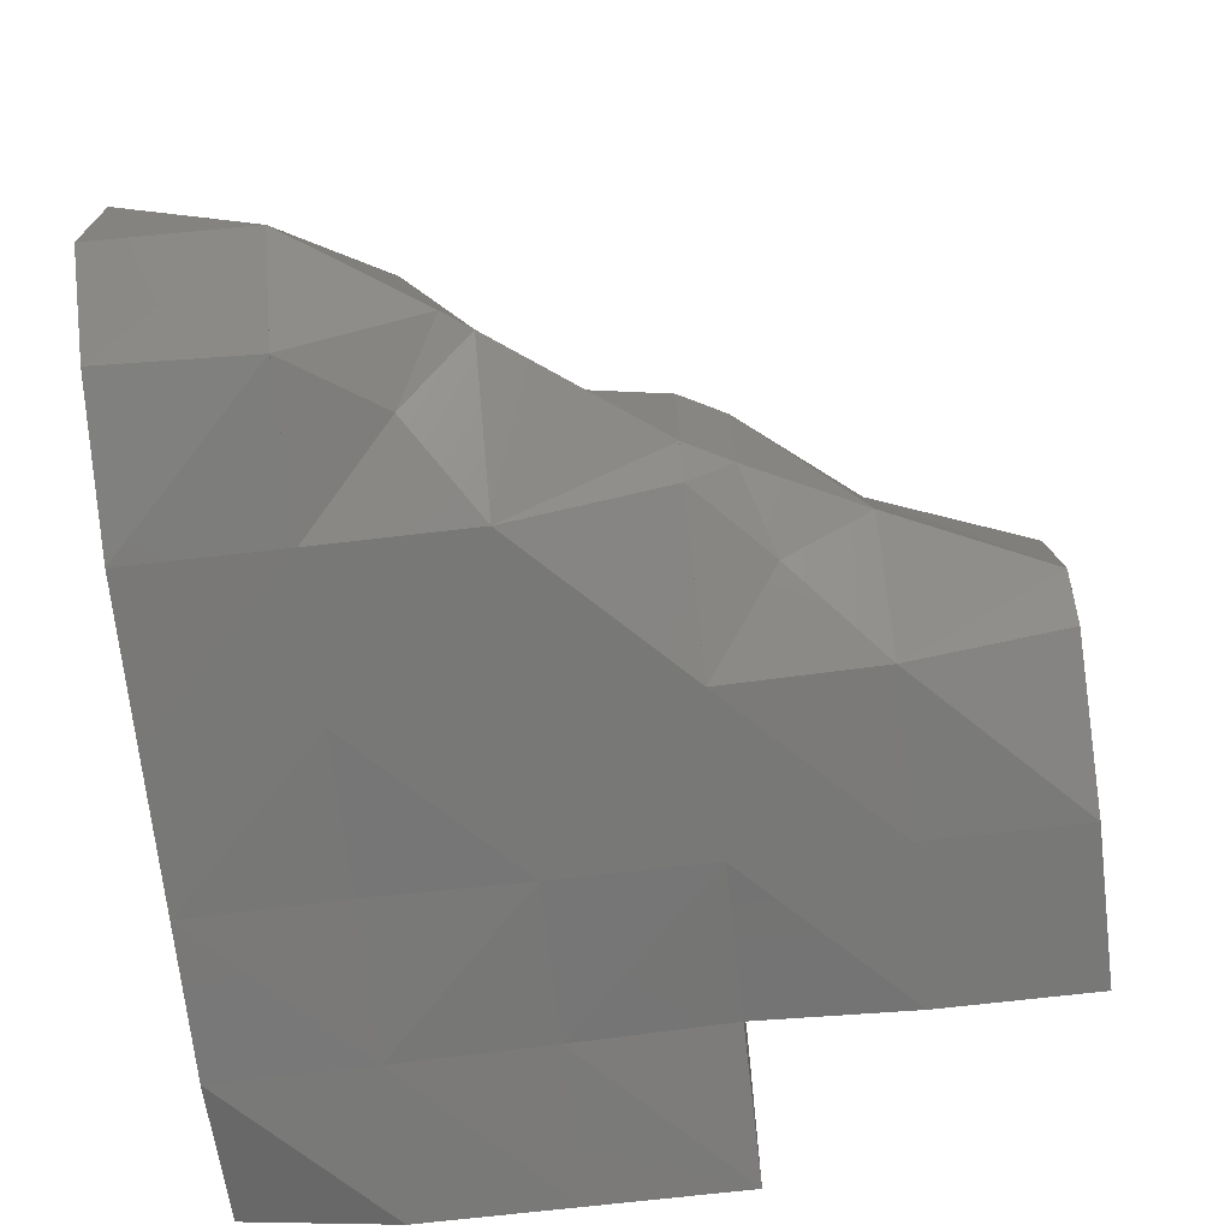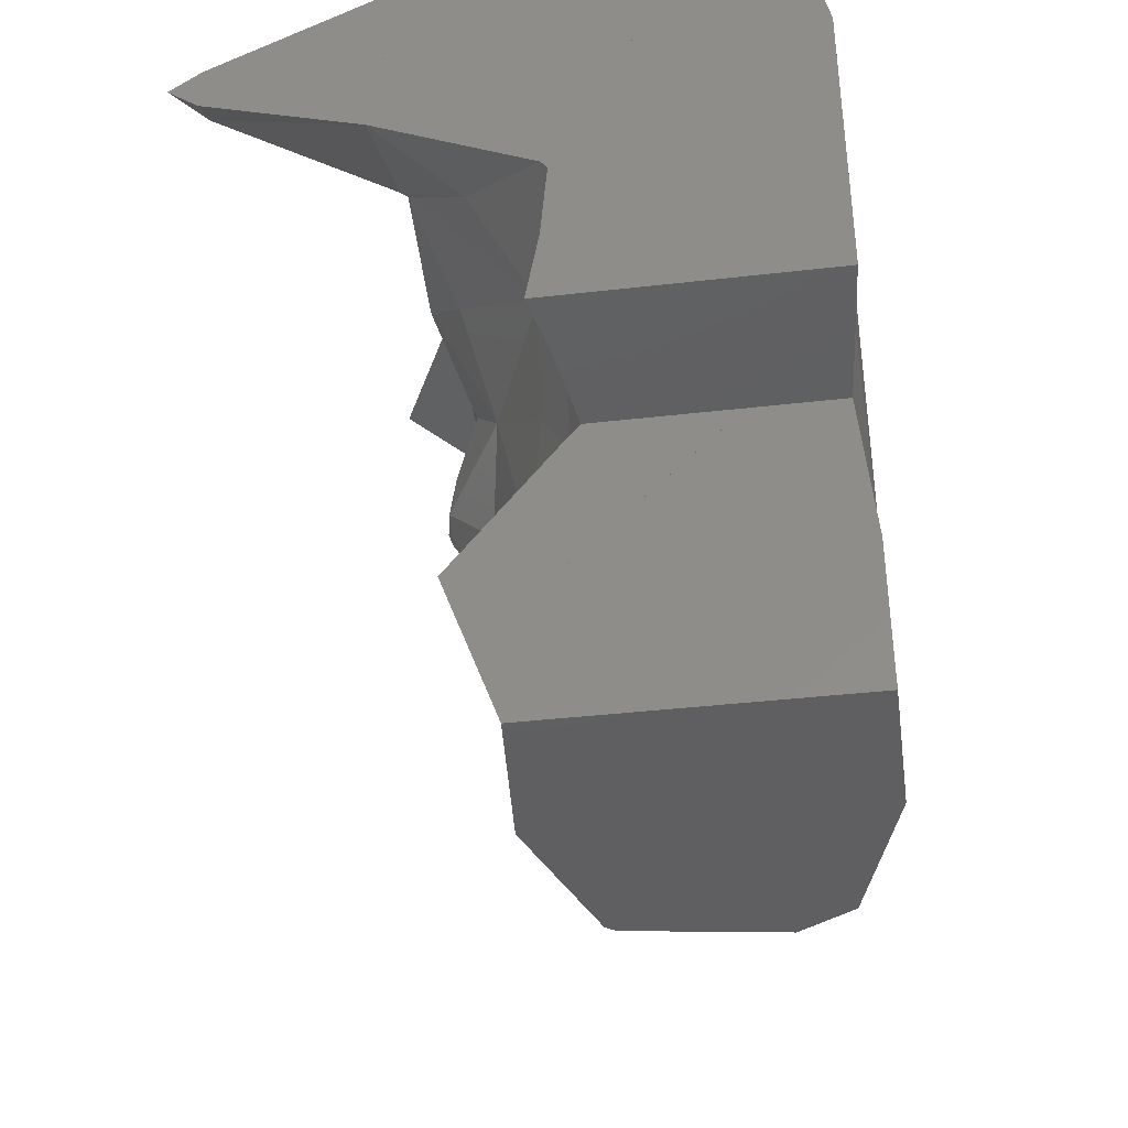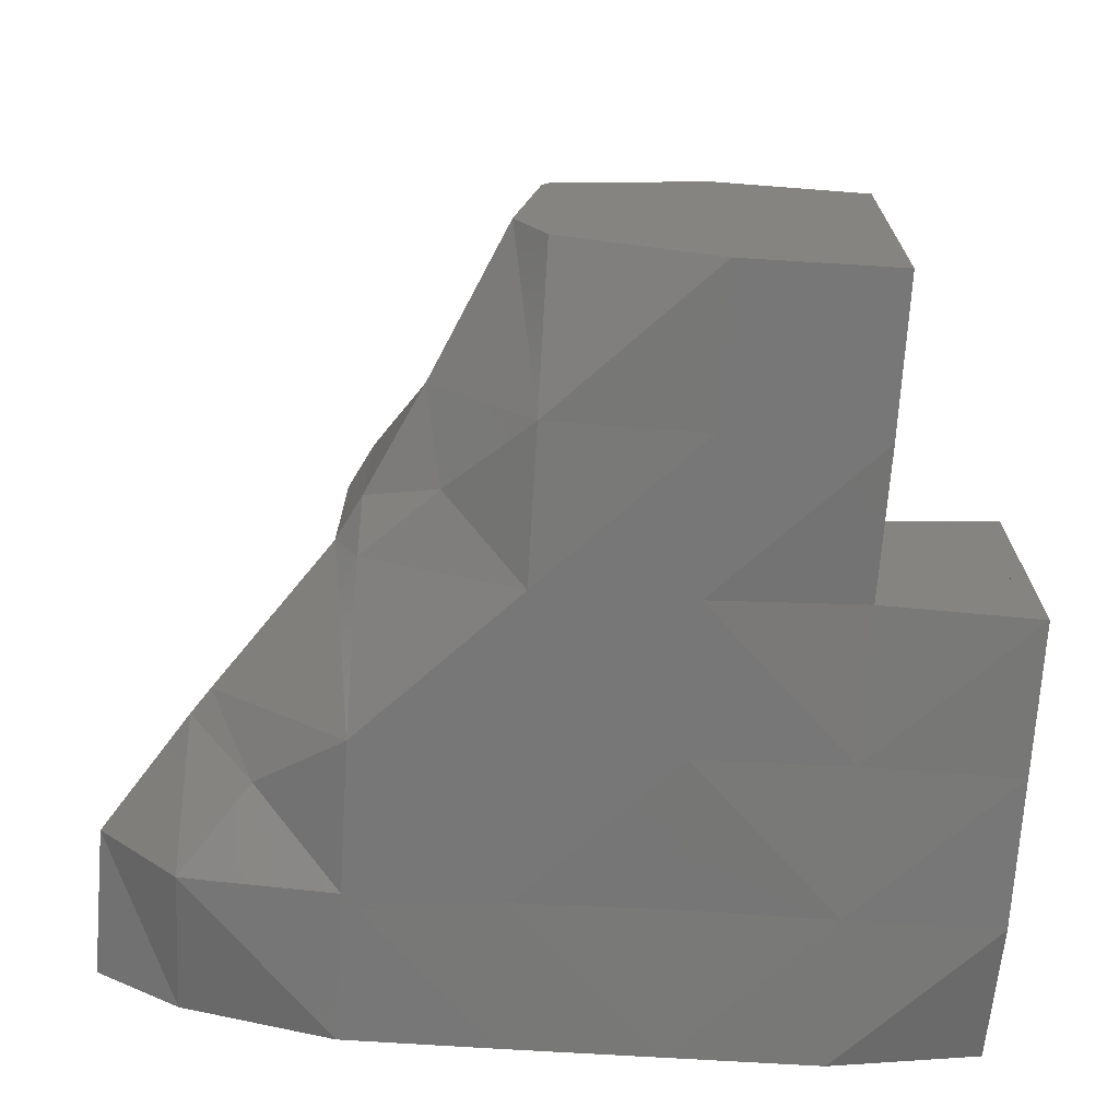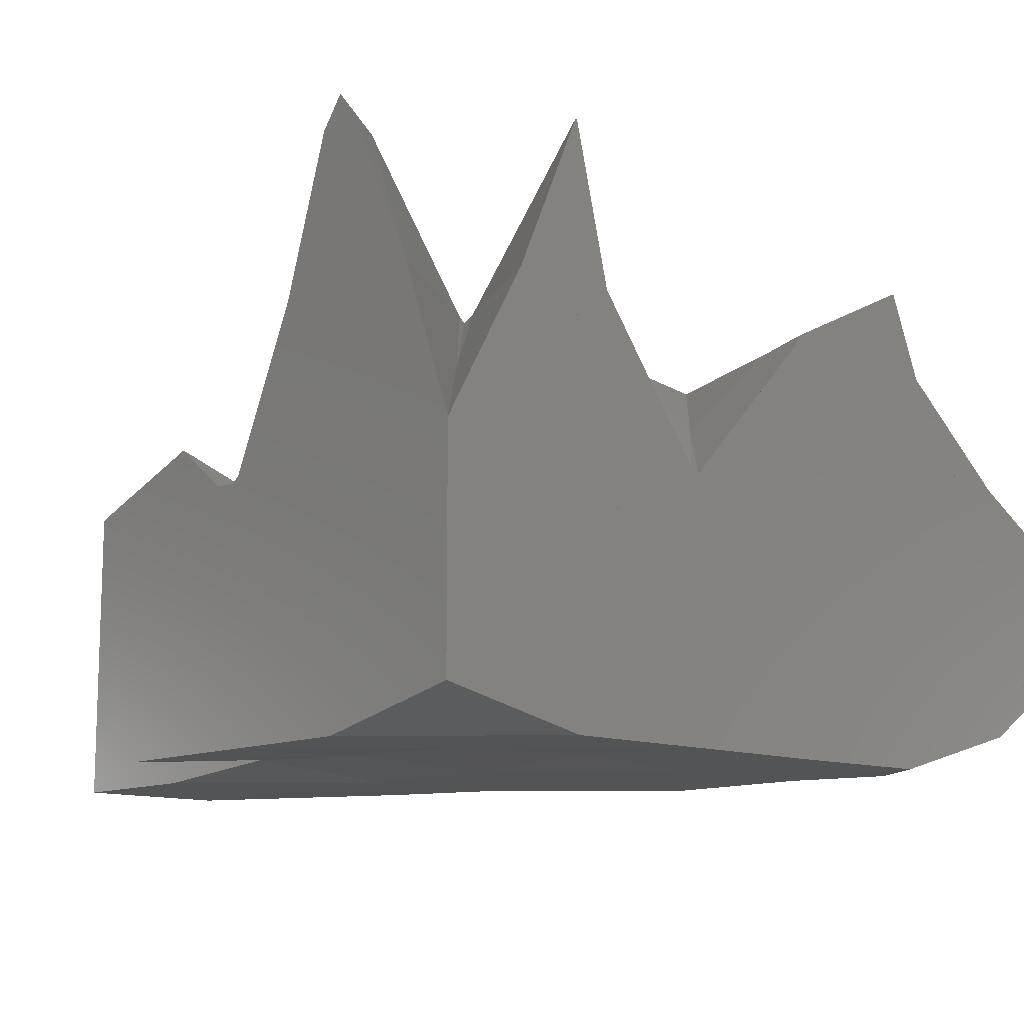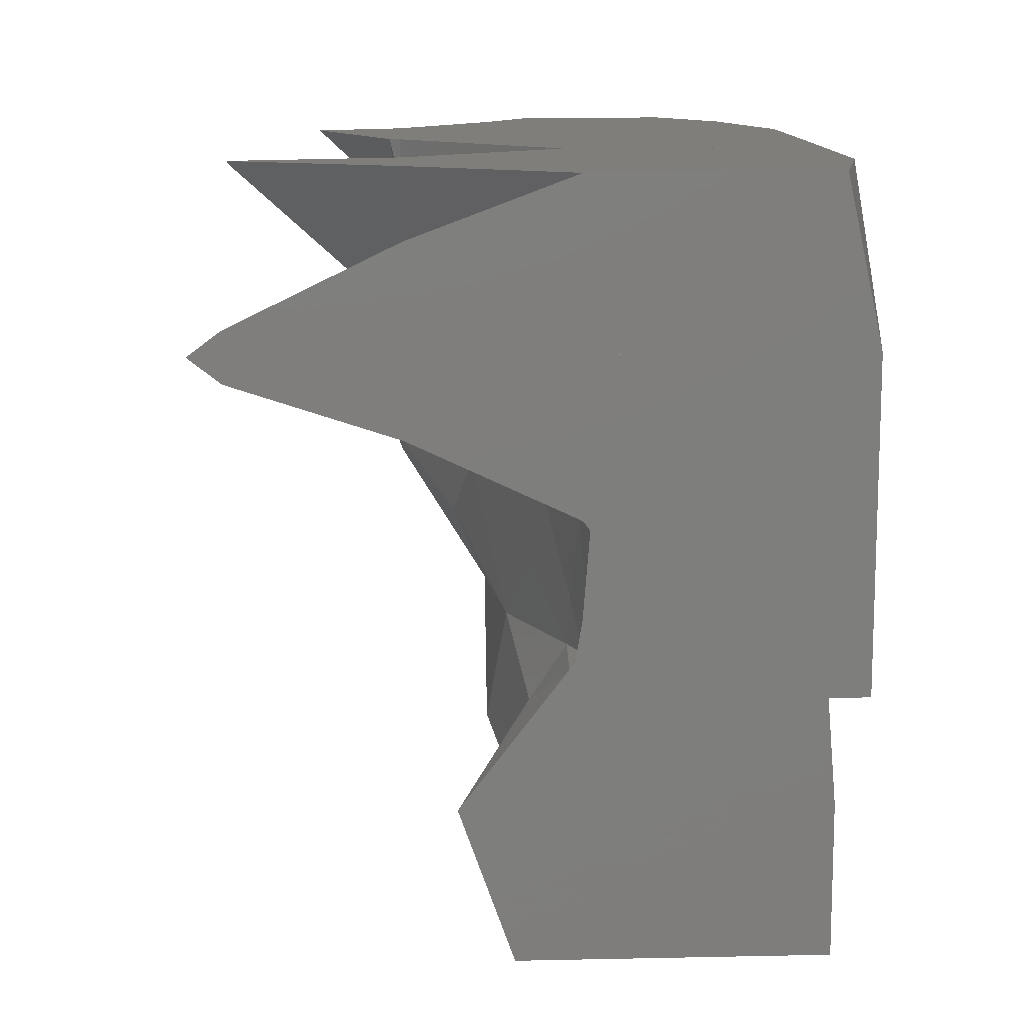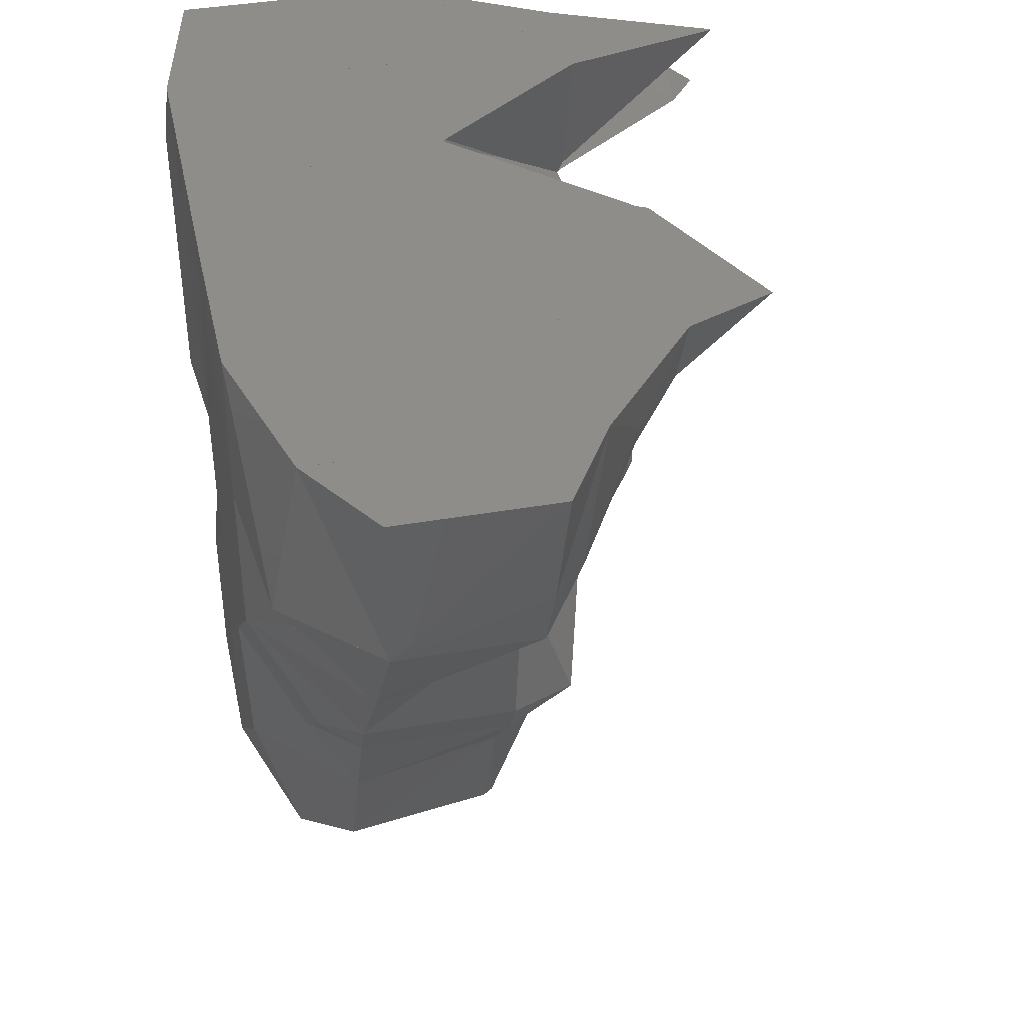
<metadata>
{"format":"stl","ext":"stl","renderer":"f3d","projection":"perspective","resolution":1024,"background":"white","views":[{"elev":-71.0,"azim":-83.4,"up":"+Z"},{"elev":-39.6,"azim":98.1,"up":"+Y"},{"elev":-70.1,"azim":-3.5,"up":"+Z"},{"elev":-12.0,"azim":137.3,"up":"+Z"},{"elev":12.4,"azim":87.2,"up":"+Y"},{"elev":41.1,"azim":-101.9,"up":"+Y"}]}
</metadata>
<code>
# stl→obj: 153 verts, 304 faces
v 12 161.9 2
v 9 161.9 5
v 9 161.9 2
v 15 161.9 2
v 15 161.9 5
v 12 161.9 4.965
v 11.95 161.9 5
v 12.05 161.9 5
v 12 161.9 -2.22e-16
v 9 161.9 -2.22e-16
v 15 161.9 -2.22e-16
v 9.106 161.9 8
v 9 161.9 8
v 6 161.9 5
v 6 161.9 8
v 6 161.9 2
v 6 161.9 0.02085
v 15 149.9 5
v 15 152.9 2
v 15 149.9 2
v 15 149.9 7.064
v 15 152.6 5
v 15 152.9 4.749
v 15 146.9 5
v 15 146.9 2
v 15 146.9 5.995
v 18 152.9 5
v 18 152.9 2
v 16.86 152.9 5
v 15 149.9 -2.22e-16
v 15 152.9 0.2528
v 18 152.9 -2.22e-16
v 15 146.9 -2.22e-16
v 18 161.9 5
v 15 161.9 8
v 14.26 161.9 8
v 18 161.9 2
v 18 161.9 0.6583
v 18 155.9 2
v 18 158.9 5
v 18 158.9 2
v 18 155.9 4.877
v 18 154.3 5
v 18 156 5
v 18 155.9 -2.22e-16
v 18 158.9 -2.22e-16
v 18 152.9 5.237
v 18 158.9 8
v 18 157.4 8
v 3 161.9 5
v 6 161.9 9.681
v 5.342 161.9 8
v 3 161.9 6.031
v 9 161.9 8.204
v 3 161.9 2
v 1.287 161.9 5
v 1.287 161.9 2
v 16.35 161.9 8
v 18 161.9 5.036
v 14.97 161.9 11
v 15 161.9 11
v 15.03 161.9 11
v 18 160.8 8
v 18 158.4 11
v 18 158.9 11
v 18 159.3 11
v 15 161.9 11.05
v 18 158.9 11.59
v 3 161.9 0.8709
v 9 146.9 2
v 9 146.9 0.9205
v 8.384 146.9 2
v 12 146.9 -2.22e-16
v 12 146.9 2
v 8.862 146.9 5
v 9 146.9 5
v 12 146.9 5
v 9 146.9 5.194
v 12 146.9 6.246
v 1.355 158.9 2
v 3 156.4 2
v 3 158.9 0.2911
v 3 157.2 5
v 2.294 158.9 5
v 4.274 157.2 0.8582
v 6 158.9 -2.22e-16
v 3.372 155.9 2
v 5.059 155.9 5
v 5.54 152.9 2
v 6 152 2
v 6 152.9 1.202
v 6 155.9 -2.22e-16
v 5.54 152.9 5
v 6 152 5
v 7.406 151.5 1.062
v 9 152.9 -2.22e-16
v 9 155.9 -2.22e-16
v 7.029 149.9 2
v 7.722 149.9 5
v 9 158.9 -2.22e-16
v 9 149.9 0.11
v 12 149.9 -2.22e-16
v 12 152.9 -2.22e-16
v 12 155.9 -2.22e-16
v 12 158.9 0.0884
v 15 155.9 0.1242
v 15 158.9 0.03562
v 3 158.9 5.65
v 4.612 157.3 5.636
v 6 152.9 6.213
v 7.544 151.5 5.767
v 6 155.9 5.216
v 9 149.9 6.29
v 12 161.7 5
v 10.49 160.3 6.31
v 12 158.9 8
v 13.51 160.3 6.444
v 13.66 151.6 5.663
v 14.32 152.9 5
v 12 152.9 6.02
v 13.66 154.3 5.639
v 15 154 5
v 16.5 154.4 4.813
v 17.16 155.9 5
v 15 155.9 5.488
v 16.38 157.2 6.563
v 6 158.9 7.316
v 4.668 160.4 6.999
v 9 152.9 6.331
v 7.766 154.6 6.752
v 8.83 155.9 8
v 7.766 157.4 7.23
v 6 160.3 8
v 9 158.9 7.62
v 9 161 8
v 12 149.9 5.231
v 9 155.6 8
v 10.32 154.6 7.007
v 9 157.3 8
v 9 155.9 8.113
v 9.593 155.9 8
v 10.5 157.4 7.153
v 11.95 158.9 8
v 12 155.9 6.687
v 13.23 157.7 7.213
v 12 158.9 8.003
v 12.16 158.9 8
v 15 158.9 7.889
v 15 159.1 8
v 15.11 158.9 8
v 16.5 160.4 6.463
v 15 161.8 11
v 17.26 158.9 11
f 1 2 3
f 1 4 5
f 1 6 2
f 7 2 6
f 1 5 6
f 8 6 5
f 1 3 9
f 10 9 3
f 1 9 4
f 11 4 9
f 7 12 2
f 13 2 12
f 2 13 14
f 15 14 13
f 2 14 3
f 16 3 14
f 10 3 17
f 16 17 3
f 18 19 20
f 18 21 22
f 19 18 23
f 18 22 23
f 18 20 24
f 25 24 20
f 21 18 26
f 24 26 18
f 19 27 28
f 19 23 27
f 29 27 23
f 30 20 31
f 19 31 20
f 32 31 28
f 19 28 31
f 20 30 25
f 33 25 30
f 5 34 35
f 8 5 36
f 35 36 5
f 5 4 34
f 37 34 4
f 11 38 4
f 4 38 37
f 39 28 27
f 39 40 41
f 39 27 42
f 43 42 27
f 39 42 40
f 44 40 42
f 39 45 28
f 32 28 45
f 39 41 45
f 46 45 41
f 27 47 43
f 27 29 47
f 40 48 34
f 44 49 40
f 48 40 49
f 40 34 41
f 37 41 34
f 46 41 38
f 41 37 38
f 15 50 14
f 15 51 52
f 50 15 53
f 52 53 15
f 51 15 54
f 13 54 15
f 14 50 16
f 55 16 50
f 50 53 56
f 50 56 55
f 57 55 56
f 13 12 54
f 58 35 59
f 34 59 35
f 36 35 60
f 61 60 35
f 58 62 35
f 61 35 62
f 63 59 48
f 34 48 59
f 49 64 48
f 65 48 64
f 63 48 66
f 65 66 48
f 61 67 60
f 61 62 67
f 65 64 68
f 65 68 66
f 55 57 69
f 17 16 69
f 69 16 55
f 70 71 72
f 73 71 74
f 74 71 70
f 72 75 70
f 76 70 75
f 70 76 74
f 77 74 76
f 76 75 78
f 79 77 78
f 76 78 77
f 74 25 73
f 33 73 25
f 74 77 25
f 24 25 77
f 79 26 77
f 24 77 26
f 80 81 82
f 82 69 80
f 69 57 80
f 81 80 83
f 84 83 80
f 84 80 56
f 57 56 80
f 82 81 85
f 82 85 86
f 69 82 17
f 86 17 82
f 81 87 85
f 88 87 83
f 83 87 81
f 89 90 91
f 87 89 92
f 91 92 89
f 89 93 90
f 90 93 94
f 87 88 89
f 93 89 88
f 91 90 95
f 91 95 96
f 91 96 92
f 97 92 96
f 90 98 95
f 99 98 94
f 98 90 94
f 92 85 87
f 92 86 85
f 92 97 86
f 100 86 97
f 17 86 10
f 100 10 86
f 98 72 101
f 71 101 72
f 71 73 101
f 102 101 73
f 98 99 72
f 75 72 99
f 101 95 98
f 101 96 95
f 101 102 96
f 103 96 102
f 96 103 97
f 104 97 103
f 105 100 104
f 97 104 100
f 105 9 100
f 10 100 9
f 102 73 30
f 33 30 73
f 31 103 30
f 102 30 103
f 31 106 103
f 104 103 106
f 106 107 104
f 105 104 107
f 105 107 9
f 11 9 107
f 31 32 106
f 45 106 32
f 106 45 107
f 46 107 45
f 38 11 46
f 107 46 11
f 83 84 108
f 83 108 109
f 83 109 88
f 56 53 84
f 108 84 53
f 94 93 110
f 94 110 111
f 94 111 99
f 110 93 112
f 88 112 93
f 88 109 112
f 99 111 113
f 113 78 99
f 75 99 78
f 114 115 7
f 114 116 115
f 114 117 116
f 114 8 117
f 114 7 6
f 114 6 8
f 7 115 12
f 22 21 118
f 22 118 119
f 22 119 23
f 119 118 120
f 119 120 121
f 119 121 122
f 119 122 23
f 23 122 123
f 23 123 29
f 122 124 123
f 122 121 125
f 122 125 124
f 8 36 117
f 42 43 123
f 42 123 124
f 42 124 44
f 43 29 123
f 43 47 29
f 124 125 126
f 124 126 44
f 44 126 49
f 108 127 109
f 108 128 127
f 108 53 128
f 53 52 128
f 110 129 111
f 110 130 129
f 110 112 130
f 112 109 127
f 112 131 130
f 112 127 132
f 112 132 131
f 127 128 133
f 127 134 132
f 135 134 133
f 133 134 127
f 52 133 128
f 52 51 133
f 51 54 133
f 135 133 54
f 113 136 78
f 79 78 136
f 113 111 129
f 136 113 120
f 129 120 113
f 129 130 137
f 129 138 120
f 129 137 138
f 131 137 130
f 131 132 139
f 131 140 137
f 131 139 140
f 137 141 138
f 137 140 141
f 139 142 141
f 139 141 140
f 139 132 134
f 139 134 142
f 134 143 142
f 134 135 115
f 134 115 143
f 135 12 115
f 135 54 12
f 136 120 118
f 136 118 21
f 21 26 136
f 136 26 79
f 120 138 144
f 120 144 121
f 141 144 138
f 141 142 144
f 144 142 116
f 144 125 121
f 144 145 125
f 144 116 145
f 143 116 142
f 143 115 116
f 143 146 116
f 143 116 146
f 116 147 145
f 116 146 147
f 116 117 147
f 116 147 146
f 125 145 148
f 125 148 126
f 147 148 145
f 147 117 148
f 148 117 149
f 148 150 126
f 148 149 151
f 148 151 150
f 36 149 117
f 149 36 152
f 60 152 36
f 149 58 151
f 149 152 58
f 62 58 152
f 49 126 150
f 150 153 49
f 153 64 49
f 150 151 63
f 150 63 153
f 66 153 63
f 59 63 151
f 59 151 58
f 60 67 152
f 152 67 62
f 64 153 68
f 153 66 68

</code>
